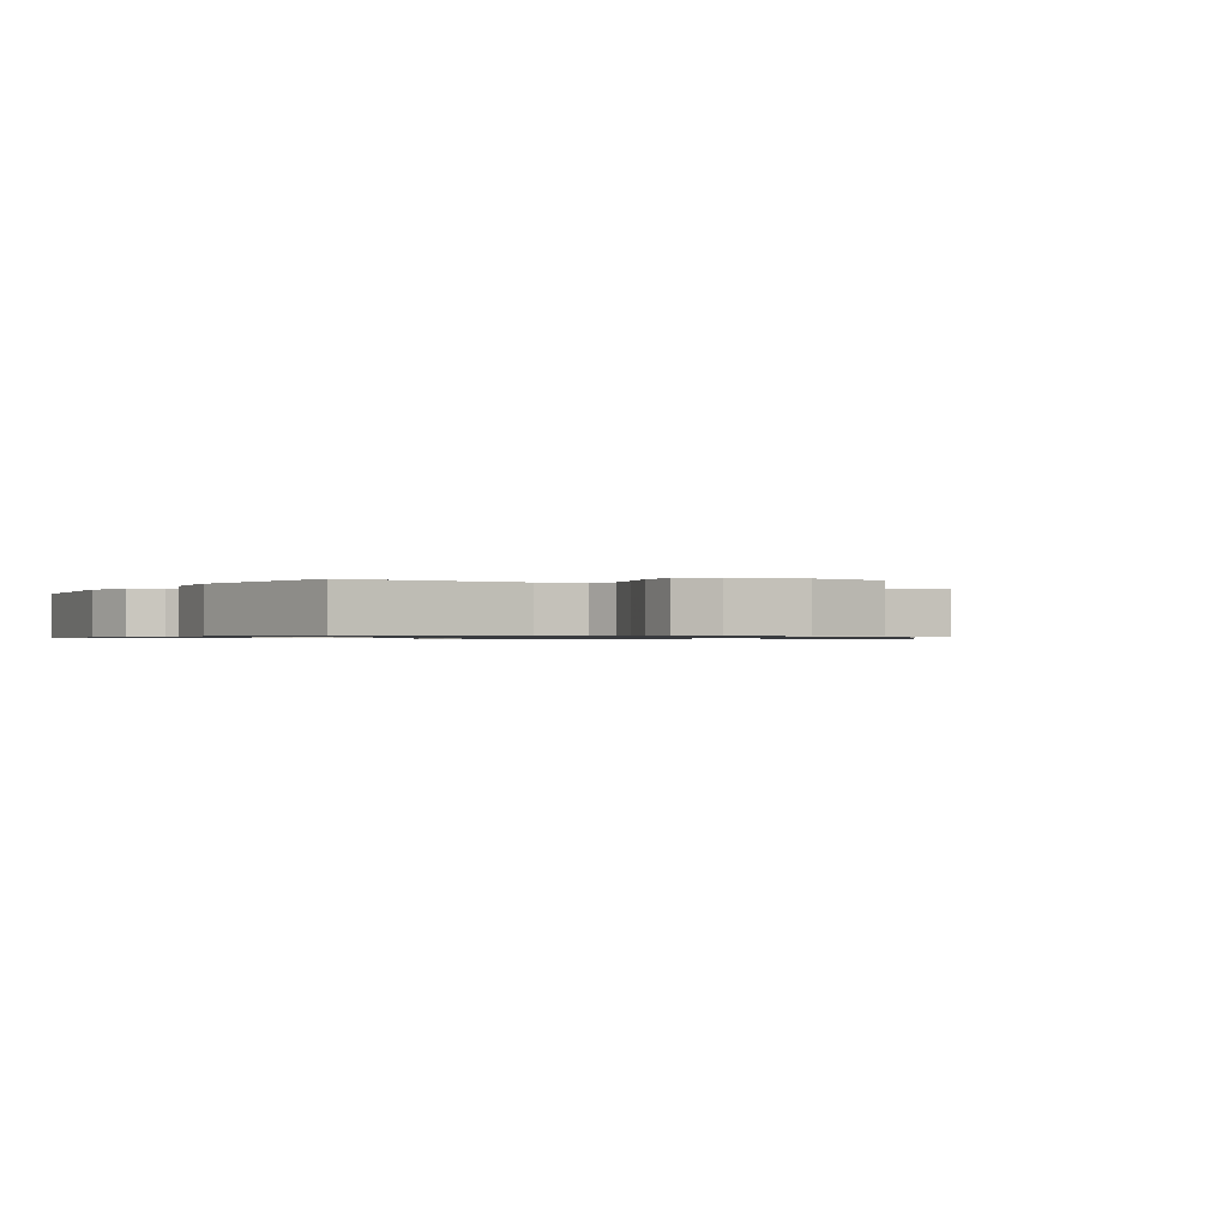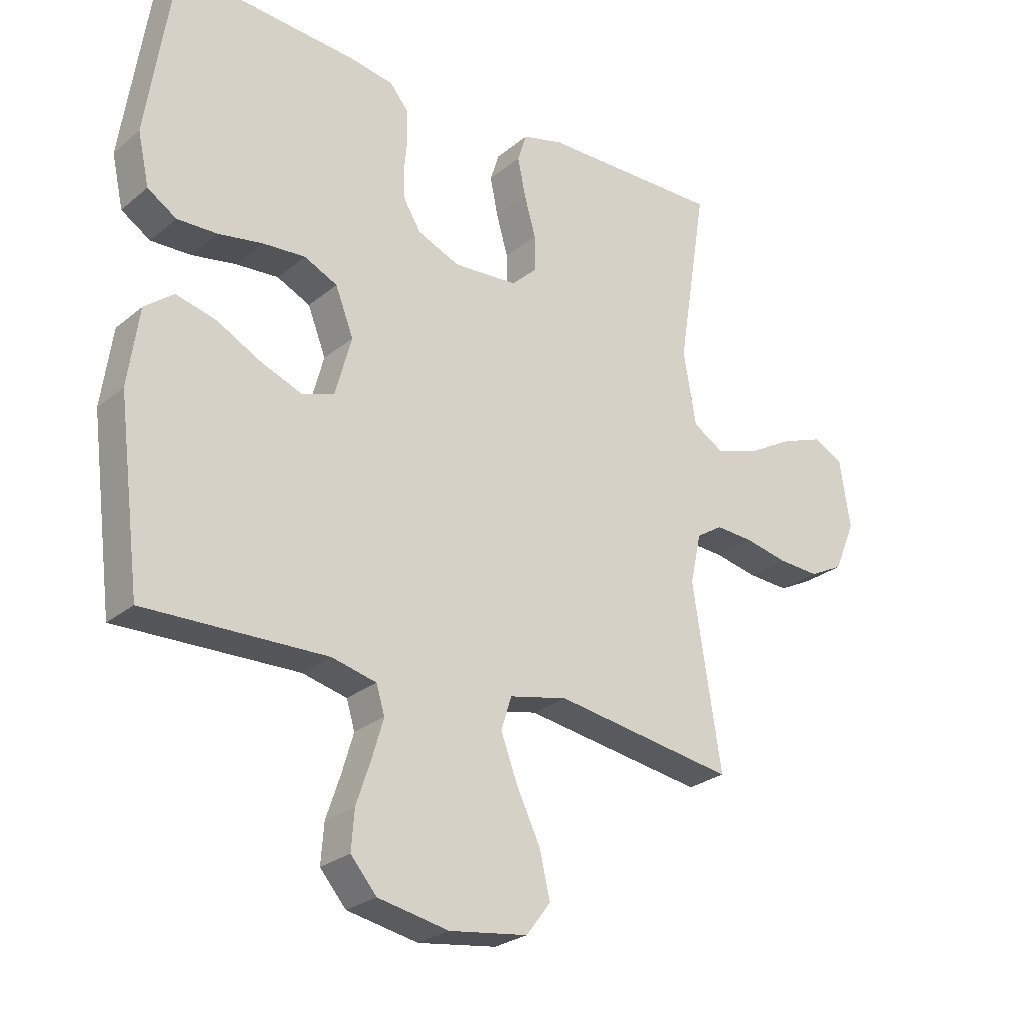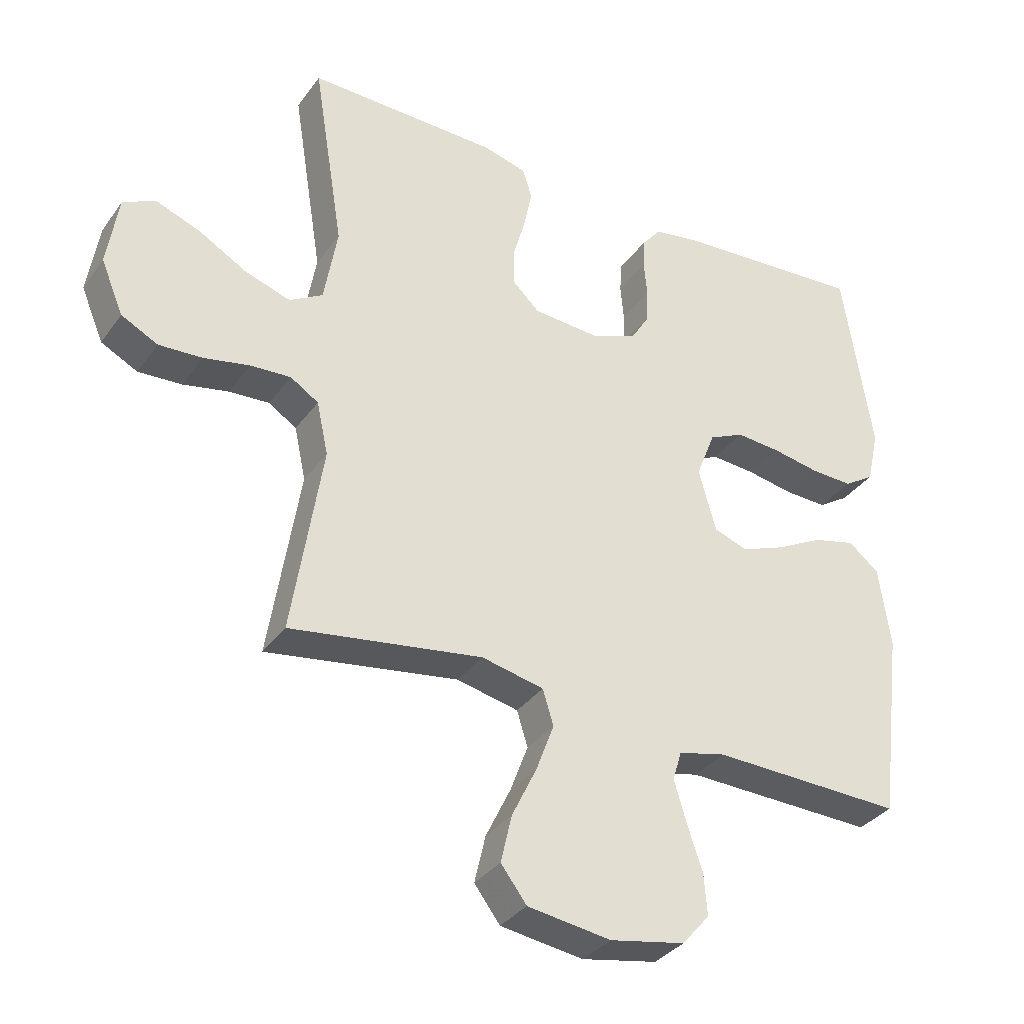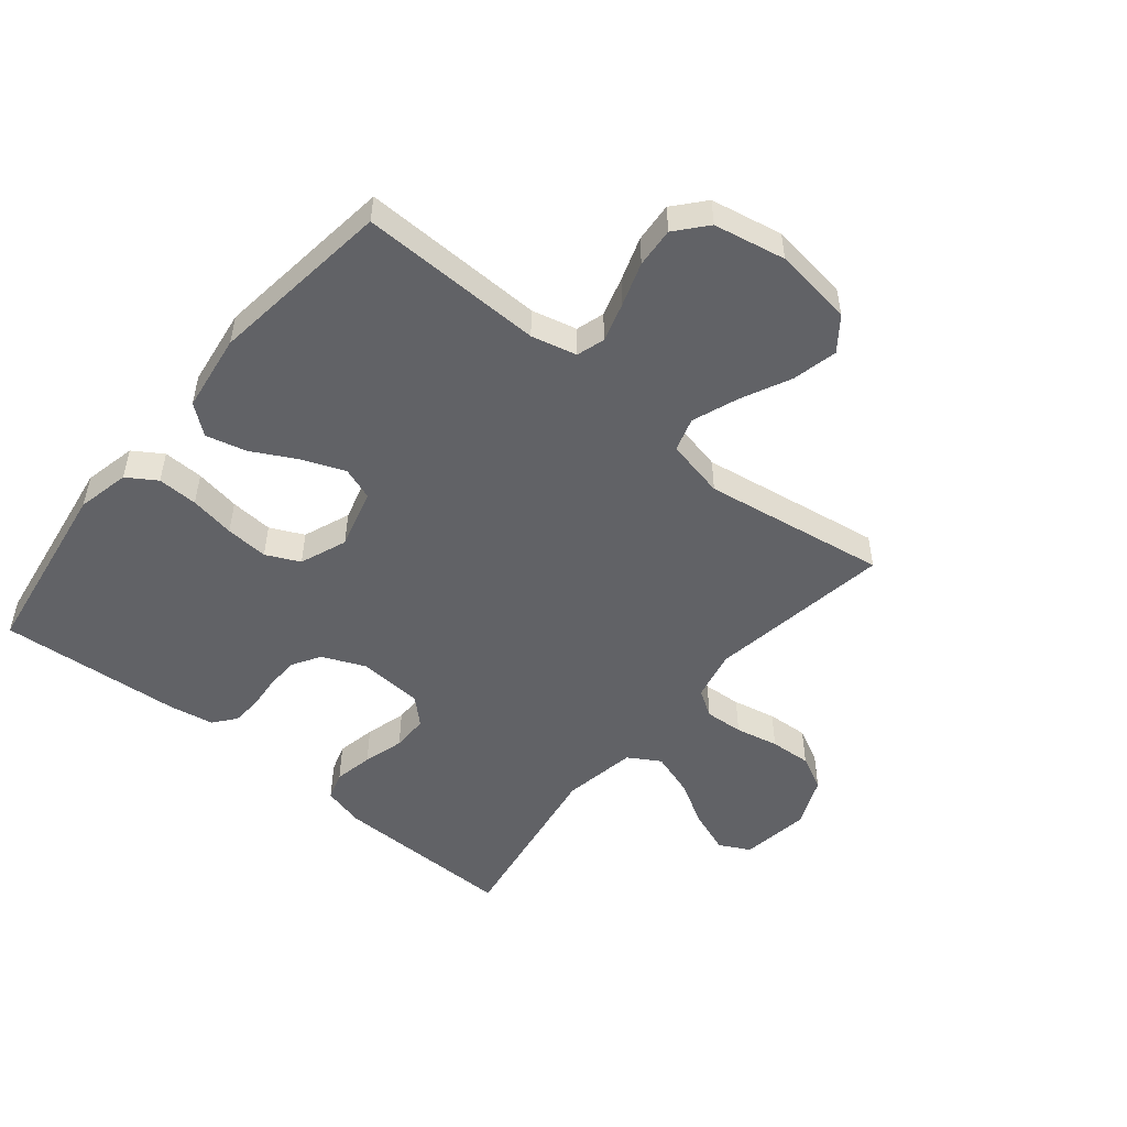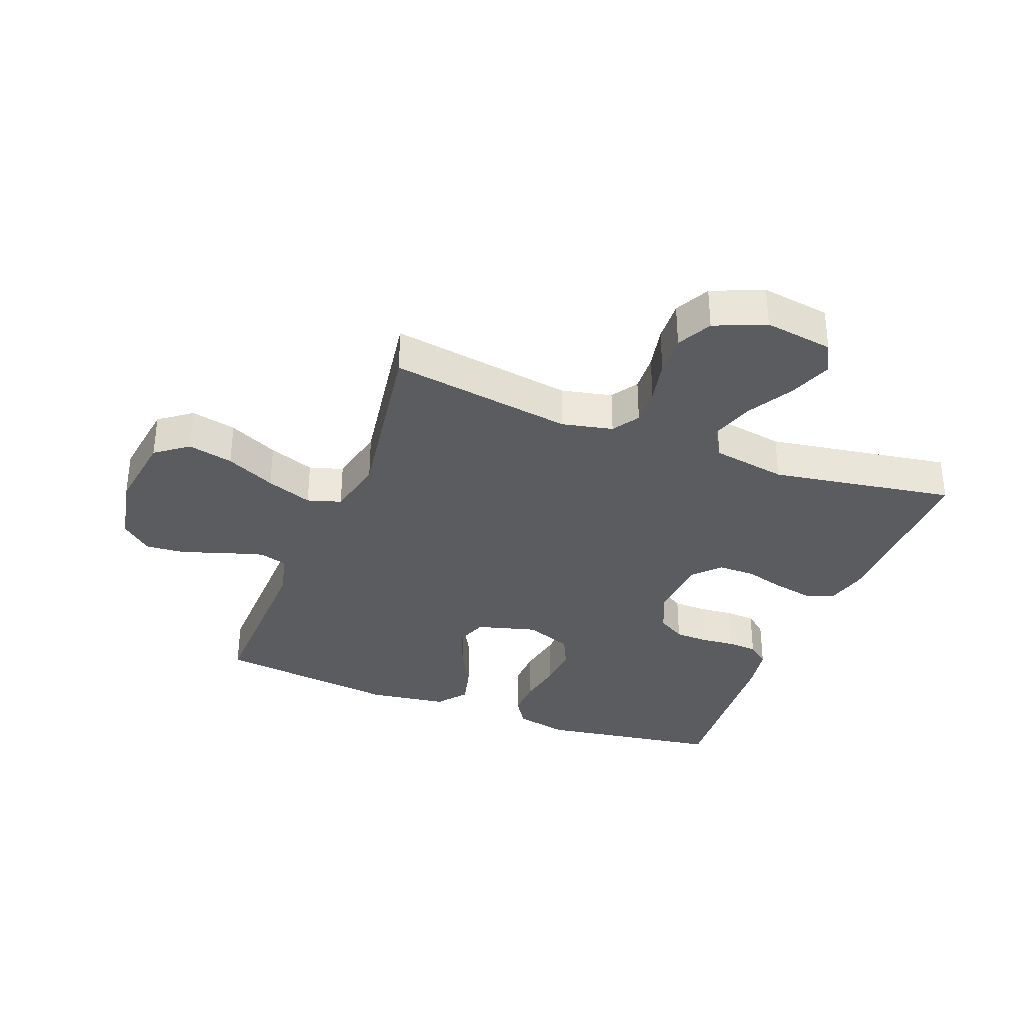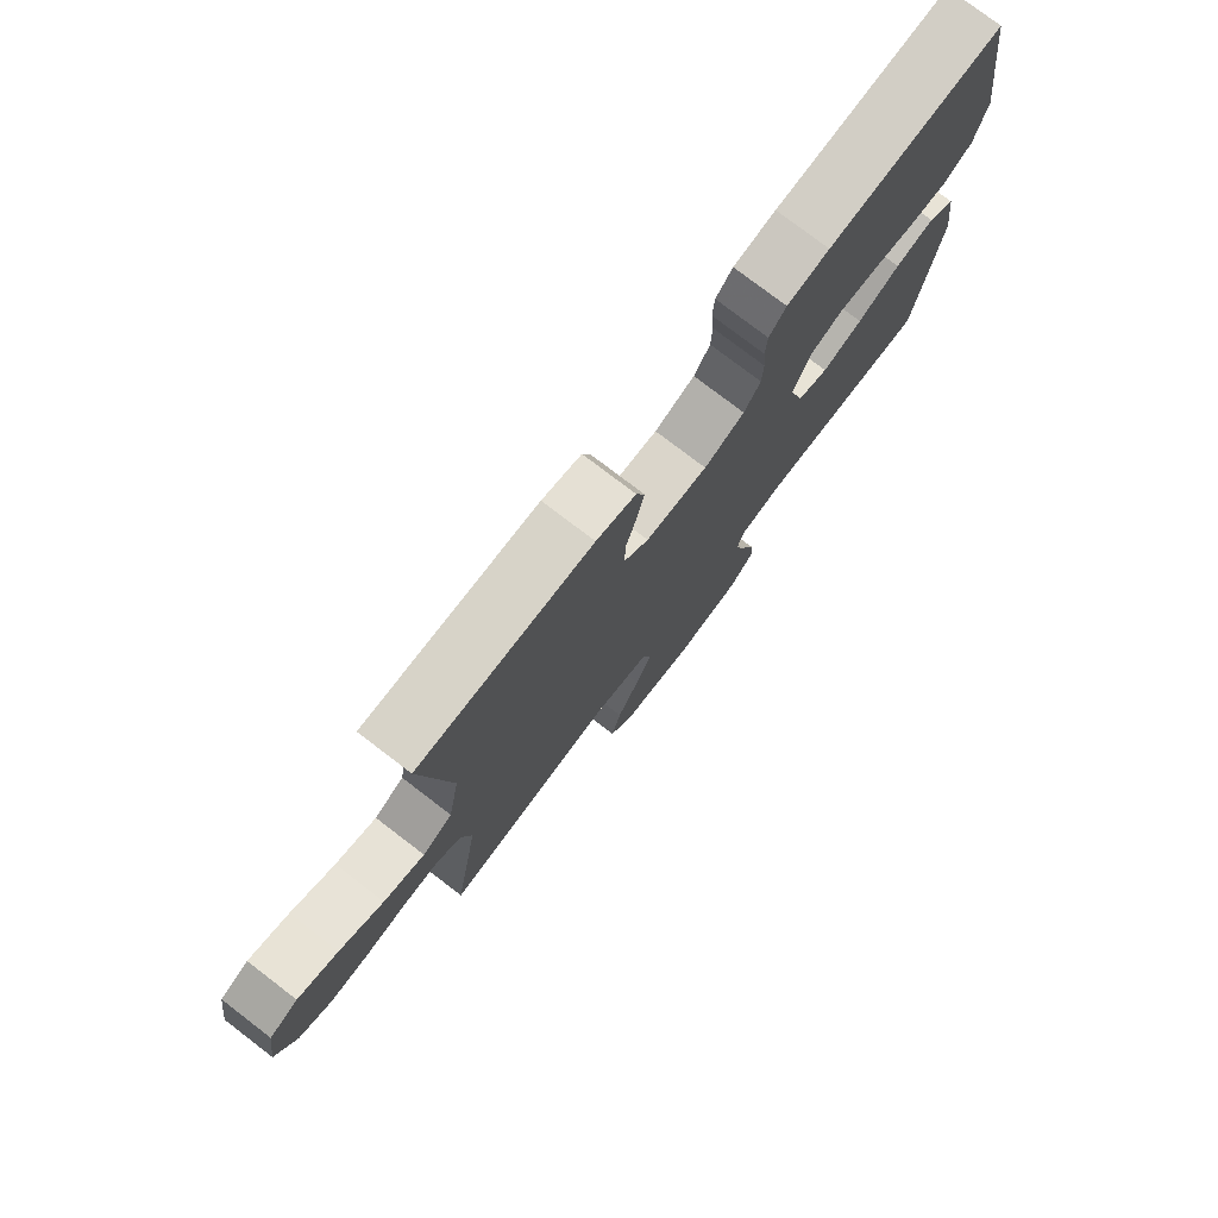
<metadata>
{"format":"obj","ext":"obj","renderer":"f3d","projection":"perspective","resolution":1024,"background":"white","views":[{"elev":-0.8,"azim":147.7,"up":"+Y"},{"elev":-26.1,"azim":141.9,"up":"+Z"},{"elev":-34.5,"azim":-30.6,"up":"+Z"},{"elev":-50.7,"azim":140.6,"up":"+Y"},{"elev":-33.9,"azim":-111.1,"up":"+Y"},{"elev":77.6,"azim":-52.6,"up":"+Z"}]}
</metadata>
<code>
v 0.5 0.07 -0.5
v 0.2 0.07 -0.493
v 0.126 0.07 -0.511
v 0.112 0.07 -0.557
v 0.131 0.07 -0.621
v 0.155 0.07 -0.692
v 0.16 0.07 -0.757
v 0.117 0.07 -0.807
v 0 0.07 -0.83
v -0.13 0.07 -0.812
v -0.17 0.07 -0.759
v -0.153 0.07 -0.685
v -0.114 0.07 -0.604
v -0.086 0.07 -0.529
v -0.103 0.07 -0.474
v -0.2 0.07 -0.453
v -0.5 0.07 -0.5
v -0.453 0.07 -0.2
v -0.471 0.07 -0.117
v -0.515 0.07 -0.089
v -0.578 0.07 -0.093
v -0.649 0.07 -0.108
v -0.717 0.07 -0.112
v -0.774 0.07 -0.083
v -0.809 0.07 0
v -0.792 0.07 0.113
v -0.742 0.07 0.139
v -0.672 0.07 0.113
v -0.596 0.07 0.07
v -0.525 0.07 0.047
v -0.473 0.07 0.078
v -0.452 0.07 0.2
v -0.5 0.07 0.5
v -0.2 0.07 0.496
v -0.132 0.07 0.478
v -0.117 0.07 0.431
v -0.13 0.07 0.367
v -0.149 0.07 0.3
v -0.149 0.07 0.24
v -0.107 0.07 0.2
v 0 0.07 0.193
v 0.07 0.07 0.223
v 0.098 0.07 0.269
v 0.1 0.07 0.323
v 0.095 0.07 0.379
v 0.098 0.07 0.428
v 0.127 0.07 0.464
v 0.2 0.07 0.477
v 0.5 0.07 0.5
v 0.545 0.07 0.2
v 0.526 0.07 0.114
v 0.478 0.07 0.083
v 0.412 0.07 0.085
v 0.338 0.07 0.098
v 0.268 0.07 0.103
v 0.213 0.07 0.077
v 0.183 0.07 0
v 0.21 0.07 -0.098
v 0.263 0.07 -0.117
v 0.332 0.07 -0.09
v 0.405 0.07 -0.051
v 0.472 0.07 -0.034
v 0.52 0.07 -0.072
v 0.538 0.07 -0.2
v 0.5 0 -0.5
v 0.2 0 -0.493
v 0.126 0 -0.511
v 0.112 0 -0.557
v 0.131 0 -0.621
v 0.155 0 -0.692
v 0.16 0 -0.757
v 0.117 0 -0.807
v 0 0 -0.83
v -0.13 0 -0.812
v -0.17 0 -0.759
v -0.153 0 -0.685
v -0.114 0 -0.604
v -0.086 0 -0.529
v -0.103 0 -0.474
v -0.2 0 -0.453
v -0.5 0 -0.5
v -0.453 0 -0.2
v -0.471 0 -0.117
v -0.515 0 -0.089
v -0.578 0 -0.093
v -0.649 0 -0.108
v -0.717 0 -0.112
v -0.774 0 -0.083
v -0.809 0 0
v -0.792 0 0.113
v -0.742 0 0.139
v -0.672 0 0.113
v -0.596 0 0.07
v -0.525 0 0.047
v -0.473 0 0.078
v -0.452 0 0.2
v -0.5 0 0.5
v -0.2 0 0.496
v -0.132 0 0.478
v -0.117 0 0.431
v -0.13 0 0.367
v -0.149 0 0.3
v -0.149 0 0.24
v -0.107 0 0.2
v 0 0 0.193
v 0.07 0 0.223
v 0.098 0 0.269
v 0.1 0 0.323
v 0.095 0 0.379
v 0.098 0 0.428
v 0.127 0 0.464
v 0.2 0 0.477
v 0.5 0 0.5
v 0.545 0 0.2
v 0.526 0 0.114
v 0.478 0 0.083
v 0.412 0 0.085
v 0.338 0 0.098
v 0.268 0 0.103
v 0.213 0 0.077
v 0.183 0 0
v 0.21 0 -0.098
v 0.263 0 -0.117
v 0.332 0 -0.09
v 0.405 0 -0.051
v 0.472 0 -0.034
v 0.52 0 -0.072
v 0.538 0 -0.2
f 63 64 1 2
f 60 61 62 63
f 59 60 63 2
f 58 59 2 3
f 57 58 3 4
f 51 52 53 54
f 51 54 55
f 50 51 55
f 49 50 55
f 48 49 55 56
f 44 45 46 47
f 43 44 47 48
f 35 36 37 38
f 33 34 35 38
f 32 33 38 39
f 31 32 39 40
f 26 27 28 29
f 26 29 30
f 25 26 30
f 24 25 30
f 21 22 23 24
f 20 21 24 30
f 19 20 30 31
f 16 17 18
f 15 16 18 19
f 10 11 12 13
f 10 13 14
f 9 10 14
f 8 9 14
f 5 6 7 8
f 4 5 8 14
f 57 4 14 15
f 43 48 56 57
f 42 43 57 15
f 19 31 40 41
f 15 19 41 42
f 66 65 128 127
f 127 126 125 124
f 66 127 124 123
f 67 66 123 122
f 68 67 122 121
f 118 117 116 115
f 119 118 115
f 119 115 114
f 119 114 113
f 120 119 113 112
f 111 110 109 108
f 112 111 108 107
f 102 101 100 99
f 102 99 98 97
f 103 102 97 96
f 104 103 96 95
f 93 92 91 90
f 94 93 90
f 94 90 89
f 94 89 88
f 88 87 86 85
f 94 88 85 84
f 95 94 84 83
f 82 81 80
f 83 82 80 79
f 77 76 75 74
f 78 77 74
f 78 74 73
f 78 73 72
f 72 71 70 69
f 78 72 69 68
f 79 78 68 121
f 121 120 112 107
f 79 121 107 106
f 105 104 95 83
f 106 105 83 79
f 1 65 66 2
f 2 66 67 3
f 3 67 68 4
f 4 68 69 5
f 5 69 70 6
f 6 70 71 7
f 7 71 72 8
f 8 72 73 9
f 9 73 74 10
f 10 74 75 11
f 11 75 76 12
f 12 76 77 13
f 13 77 78 14
f 14 78 79 15
f 15 79 80 16
f 16 80 81 17
f 17 81 82 18
f 18 82 83 19
f 19 83 84 20
f 20 84 85 21
f 21 85 86 22
f 22 86 87 23
f 23 87 88 24
f 24 88 89 25
f 25 89 90 26
f 26 90 91 27
f 27 91 92 28
f 28 92 93 29
f 29 93 94 30
f 30 94 95 31
f 31 95 96 32
f 32 96 97 33
f 33 97 98 34
f 34 98 99 35
f 35 99 100 36
f 36 100 101 37
f 37 101 102 38
f 38 102 103 39
f 39 103 104 40
f 40 104 105 41
f 41 105 106 42
f 42 106 107 43
f 43 107 108 44
f 44 108 109 45
f 45 109 110 46
f 46 110 111 47
f 47 111 112 48
f 48 112 113 49
f 49 113 114 50
f 50 114 115 51
f 51 115 116 52
f 52 116 117 53
f 53 117 118 54
f 54 118 119 55
f 55 119 120 56
f 56 120 121 57
f 57 121 122 58
f 58 122 123 59
f 59 123 124 60
f 60 124 125 61
f 61 125 126 62
f 62 126 127 63
f 63 127 128 64
f 64 128 65 1

</code>
